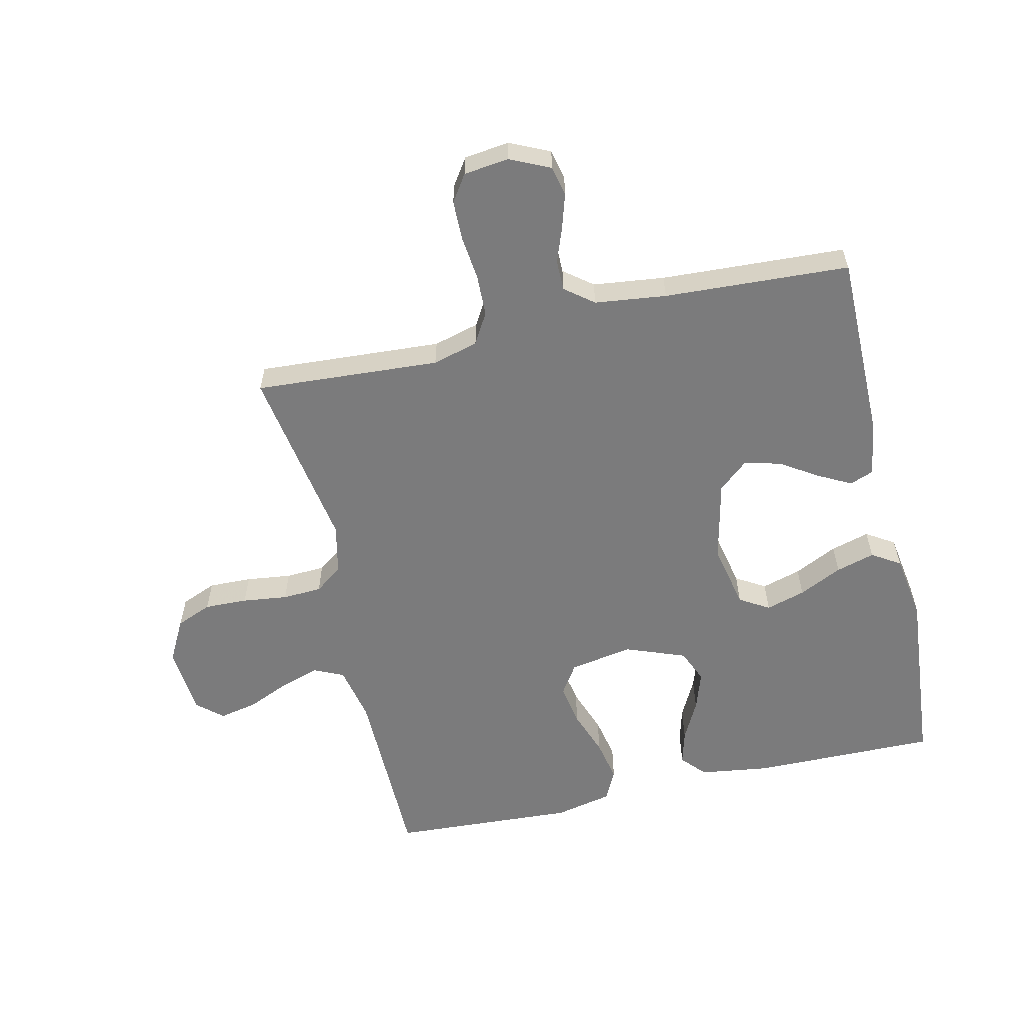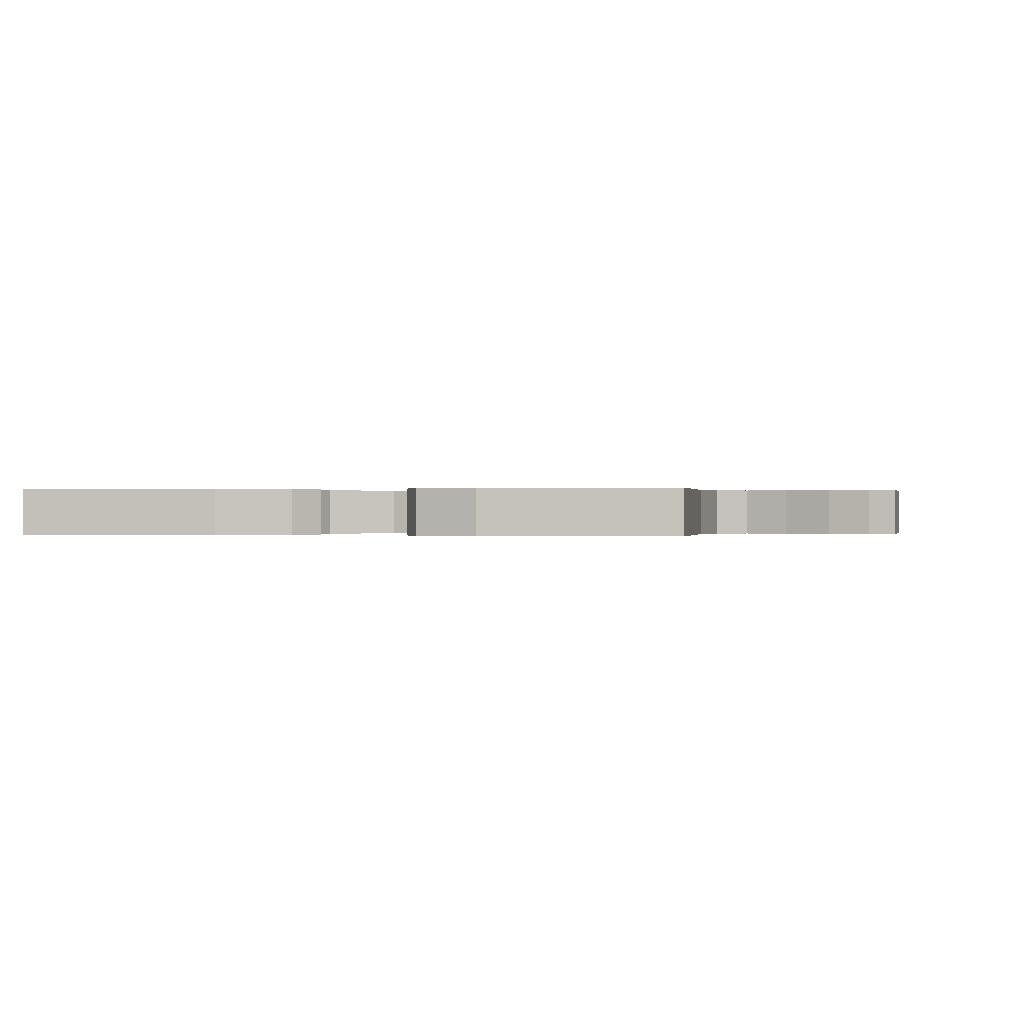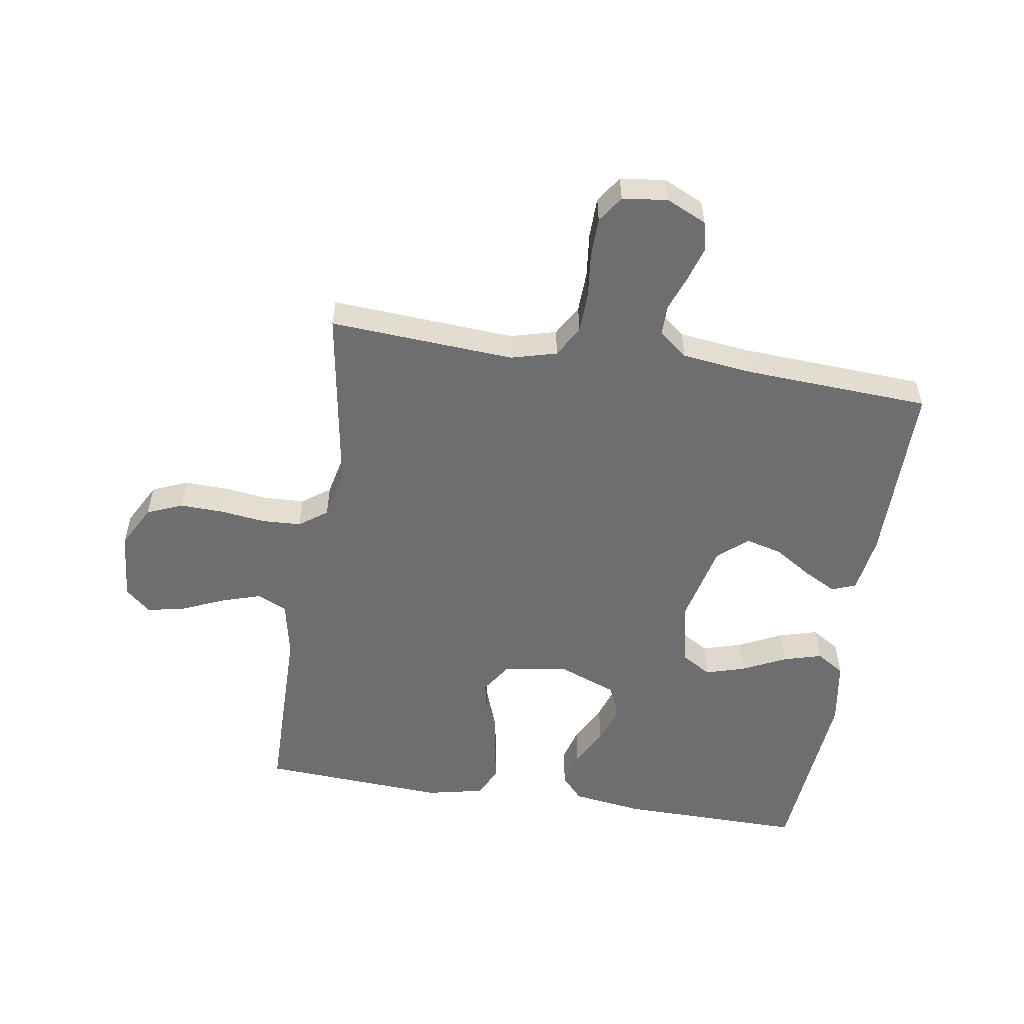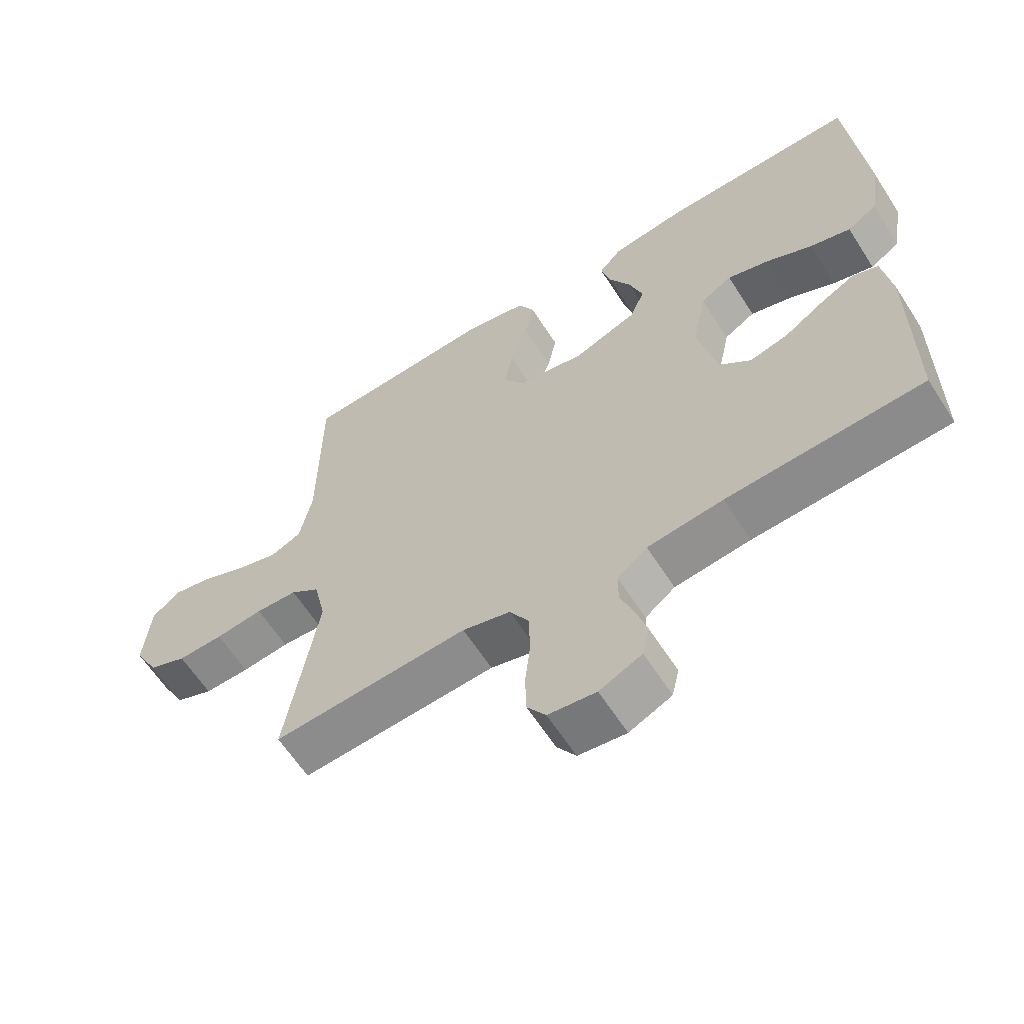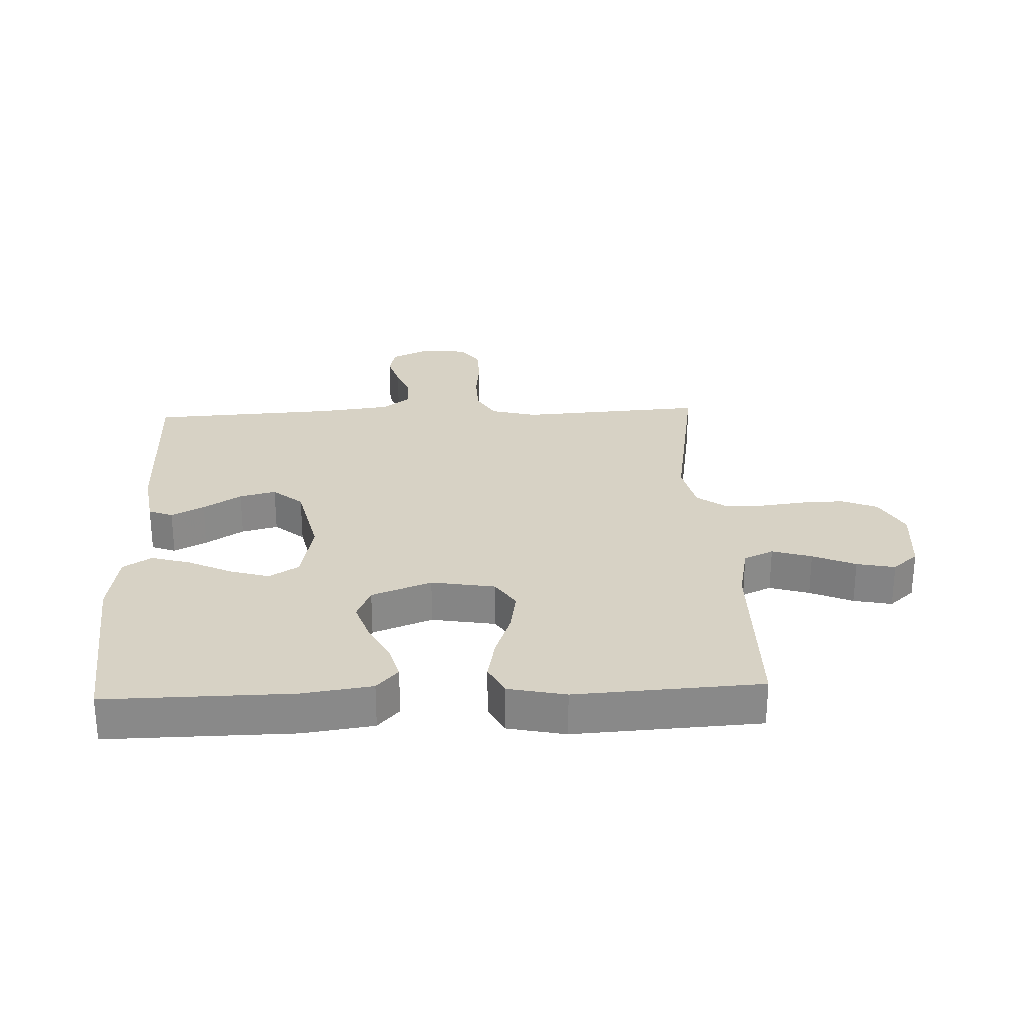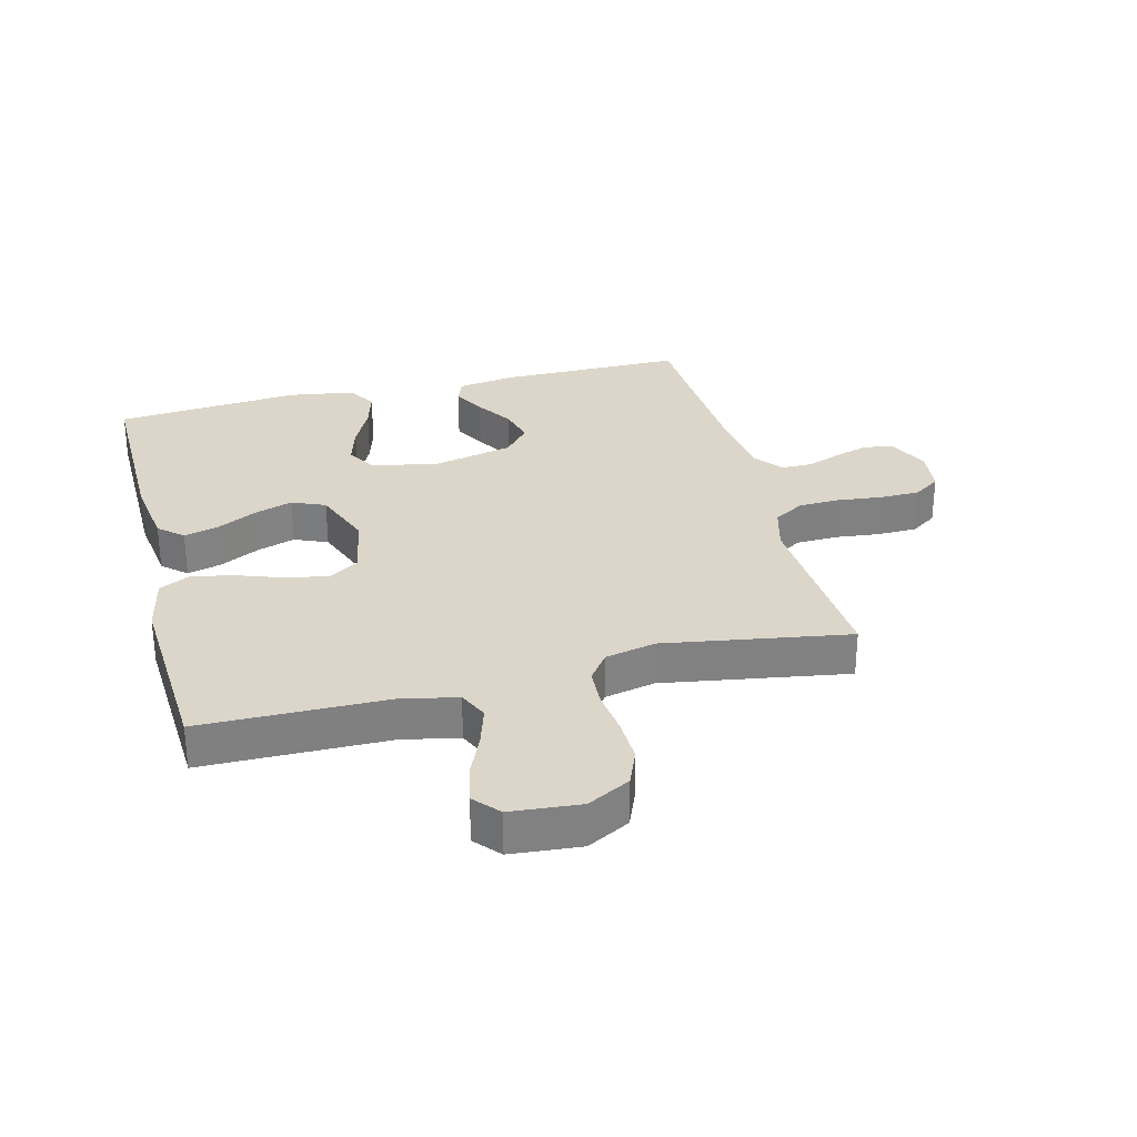
<metadata>
{"format":"obj","ext":"obj","renderer":"f3d","projection":"perspective","resolution":1024,"background":"white","views":[{"elev":-58.5,"azim":-167.1,"up":"+Y"},{"elev":-0.0,"azim":9.2,"up":"+Y"},{"elev":-54.4,"azim":171.0,"up":"+Y"},{"elev":-62.0,"azim":-147.4,"up":"+Z"},{"elev":27.2,"azim":-2.5,"up":"+Y"},{"elev":30.0,"azim":75.7,"up":"+Y"}]}
</metadata>
<code>
v -0.5 0.07 -0.5
v -0.5 0.07 -0.2
v -0.486 0.07 -0.106
v -0.447 0.07 -0.091
v -0.394 0.07 -0.119
v -0.333 0.07 -0.158
v -0.274 0.07 -0.173
v -0.226 0.07 -0.132
v -0.196 0.07 0
v -0.218 0.07 0.106
v -0.266 0.07 0.135
v -0.33 0.07 0.116
v -0.4 0.07 0.082
v -0.463 0.07 0.064
v -0.509 0.07 0.093
v -0.526 0.07 0.2
v -0.5 0.07 0.5
v -0.2 0.07 0.497
v -0.086 0.07 0.481
v -0.051 0.07 0.442
v -0.066 0.07 0.386
v -0.099 0.07 0.322
v -0.12 0.07 0.259
v -0.097 0.07 0.205
v 0 0.07 0.168
v 0.103 0.07 0.186
v 0.135 0.07 0.235
v 0.123 0.07 0.303
v 0.096 0.07 0.378
v 0.082 0.07 0.447
v 0.107 0.07 0.497
v 0.2 0.07 0.517
v 0.5 0.07 0.5
v 0.503 0.07 0.2
v 0.522 0.07 0.108
v 0.57 0.07 0.086
v 0.634 0.07 0.106
v 0.703 0.07 0.136
v 0.765 0.07 0.149
v 0.806 0.07 0.113
v 0.816 0.07 0
v 0.779 0.07 -0.069
v 0.721 0.07 -0.093
v 0.651 0.07 -0.091
v 0.578 0.07 -0.082
v 0.514 0.07 -0.085
v 0.469 0.07 -0.118
v 0.451 0.07 -0.2
v 0.5 0.07 -0.5
v 0.2 0.07 -0.481
v 0.126 0.07 -0.501
v 0.097 0.07 -0.551
v 0.095 0.07 -0.618
v 0.103 0.07 -0.69
v 0.102 0.07 -0.755
v 0.073 0.07 -0.798
v 0 0.07 -0.807
v -0.065 0.07 -0.777
v -0.076 0.07 -0.729
v -0.059 0.07 -0.673
v -0.038 0.07 -0.616
v -0.038 0.07 -0.566
v -0.084 0.07 -0.53
v -0.2 0.07 -0.516
v -0.5 0 -0.5
v -0.5 0 -0.2
v -0.486 0 -0.106
v -0.447 0 -0.091
v -0.394 0 -0.119
v -0.333 0 -0.158
v -0.274 0 -0.173
v -0.226 0 -0.132
v -0.196 0 0
v -0.218 0 0.106
v -0.266 0 0.135
v -0.33 0 0.116
v -0.4 0 0.082
v -0.463 0 0.064
v -0.509 0 0.093
v -0.526 0 0.2
v -0.5 0 0.5
v -0.2 0 0.497
v -0.086 0 0.481
v -0.051 0 0.442
v -0.066 0 0.386
v -0.099 0 0.322
v -0.12 0 0.259
v -0.097 0 0.205
v 0 0 0.168
v 0.103 0 0.186
v 0.135 0 0.235
v 0.123 0 0.303
v 0.096 0 0.378
v 0.082 0 0.447
v 0.107 0 0.497
v 0.2 0 0.517
v 0.5 0 0.5
v 0.503 0 0.2
v 0.522 0 0.108
v 0.57 0 0.086
v 0.634 0 0.106
v 0.703 0 0.136
v 0.765 0 0.149
v 0.806 0 0.113
v 0.816 0 0
v 0.779 0 -0.069
v 0.721 0 -0.093
v 0.651 0 -0.091
v 0.578 0 -0.082
v 0.514 0 -0.085
v 0.469 0 -0.118
v 0.451 0 -0.2
v 0.5 0 -0.5
v 0.2 0 -0.481
v 0.126 0 -0.501
v 0.097 0 -0.551
v 0.095 0 -0.618
v 0.103 0 -0.69
v 0.102 0 -0.755
v 0.073 0 -0.798
v 0 0 -0.807
v -0.065 0 -0.777
v -0.076 0 -0.729
v -0.059 0 -0.673
v -0.038 0 -0.616
v -0.038 0 -0.566
v -0.084 0 -0.53
v -0.2 0 -0.516
f 59 60 61
f 58 59 61
f 57 58 61
f 56 57 61
f 55 56 61
f 54 55 61
f 53 54 61
f 52 53 61 62
f 51 52 62 63
f 48 49 50
f 51 63 64
f 50 51 64
f 48 50 64
f 47 48 64
f 43 44 45
f 42 43 45
f 41 42 45
f 40 41 45
f 39 40 45
f 38 39 45
f 37 38 45
f 36 37 45 46
f 47 64 1
f 46 47 1
f 36 46 1
f 35 36 1
f 32 33 34
f 31 32 34
f 30 31 34
f 29 30 34
f 28 29 34
f 20 21 22
f 19 20 22
f 18 19 22
f 17 18 22
f 16 17 22
f 15 16 22
f 14 15 22
f 13 14 22
f 12 13 22
f 11 12 22 23
f 10 11 23 24
f 4 5 6
f 3 4 6
f 2 3 6
f 1 2 6
f 1 6 7
f 35 1 7 8
f 27 28 34 35
f 26 27 35
f 35 8 9
f 26 35 9
f 25 26 9
f 9 10 24 25
f 125 124 123
f 125 123 122
f 125 122 121
f 125 121 120
f 125 120 119
f 125 119 118
f 125 118 117
f 126 125 117 116
f 127 126 116 115
f 114 113 112
f 128 127 115
f 128 115 114
f 128 114 112
f 128 112 111
f 109 108 107
f 109 107 106
f 109 106 105
f 109 105 104
f 109 104 103
f 109 103 102
f 109 102 101
f 110 109 101 100
f 65 128 111
f 65 111 110
f 65 110 100
f 65 100 99
f 98 97 96
f 98 96 95
f 98 95 94
f 98 94 93
f 98 93 92
f 86 85 84
f 86 84 83
f 86 83 82
f 86 82 81
f 86 81 80
f 86 80 79
f 86 79 78
f 86 78 77
f 86 77 76
f 87 86 76 75
f 88 87 75 74
f 70 69 68
f 70 68 67
f 70 67 66
f 70 66 65
f 71 70 65
f 72 71 65 99
f 99 98 92 91
f 99 91 90
f 73 72 99
f 73 99 90
f 73 90 89
f 89 88 74 73
f 1 65 66 2
f 2 66 67 3
f 3 67 68 4
f 4 68 69 5
f 5 69 70 6
f 6 70 71 7
f 7 71 72 8
f 8 72 73 9
f 9 73 74 10
f 10 74 75 11
f 11 75 76 12
f 12 76 77 13
f 13 77 78 14
f 14 78 79 15
f 15 79 80 16
f 16 80 81 17
f 17 81 82 18
f 18 82 83 19
f 19 83 84 20
f 20 84 85 21
f 21 85 86 22
f 22 86 87 23
f 23 87 88 24
f 24 88 89 25
f 25 89 90 26
f 26 90 91 27
f 27 91 92 28
f 28 92 93 29
f 29 93 94 30
f 30 94 95 31
f 31 95 96 32
f 32 96 97 33
f 33 97 98 34
f 34 98 99 35
f 35 99 100 36
f 36 100 101 37
f 37 101 102 38
f 38 102 103 39
f 39 103 104 40
f 40 104 105 41
f 41 105 106 42
f 42 106 107 43
f 43 107 108 44
f 44 108 109 45
f 45 109 110 46
f 46 110 111 47
f 47 111 112 48
f 48 112 113 49
f 49 113 114 50
f 50 114 115 51
f 51 115 116 52
f 52 116 117 53
f 53 117 118 54
f 54 118 119 55
f 55 119 120 56
f 56 120 121 57
f 57 121 122 58
f 58 122 123 59
f 59 123 124 60
f 60 124 125 61
f 61 125 126 62
f 62 126 127 63
f 63 127 128 64
f 64 128 65 1

</code>
